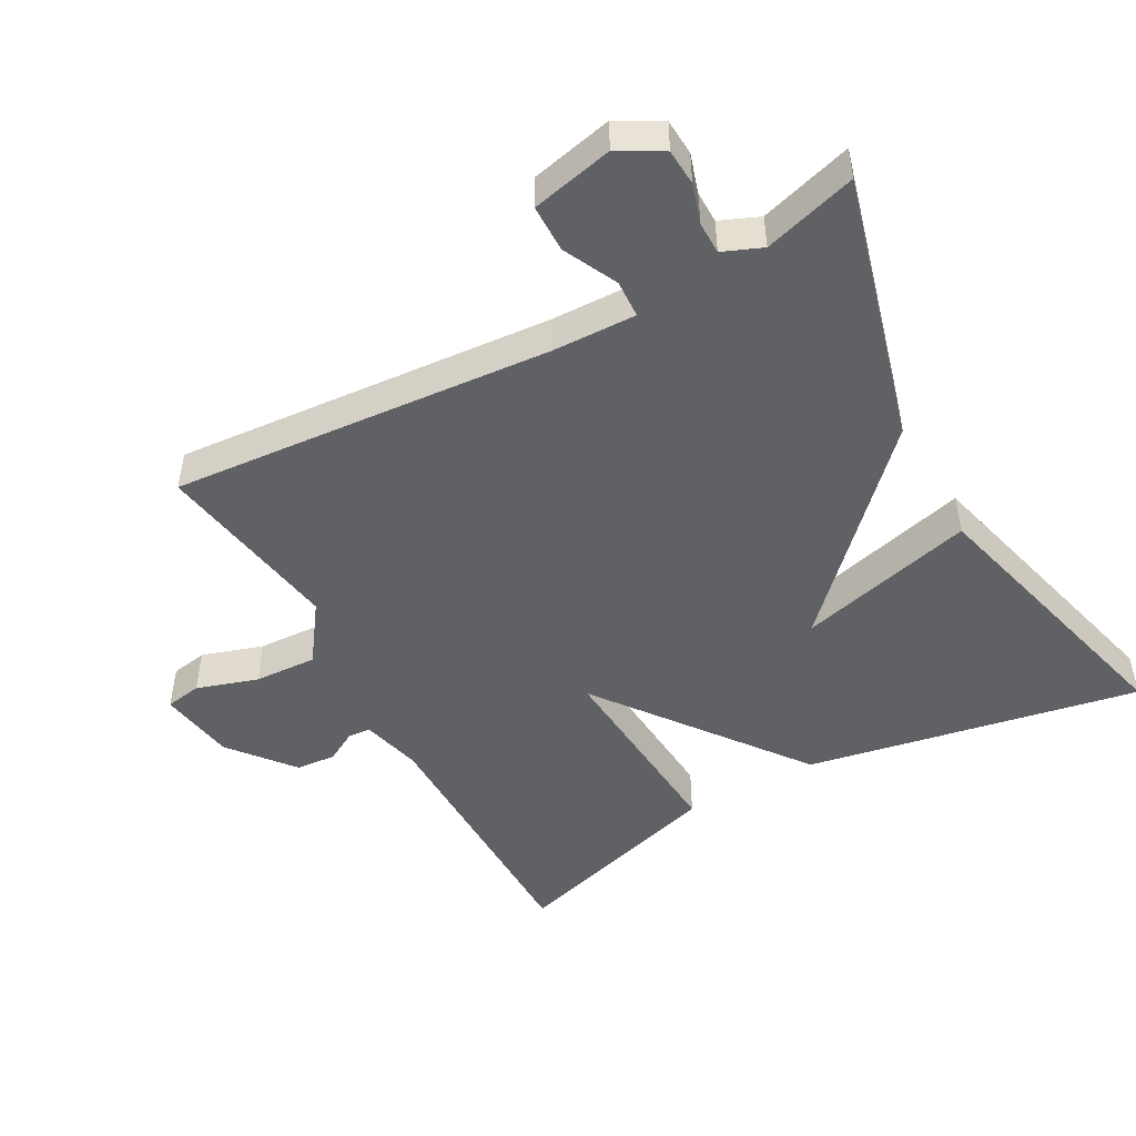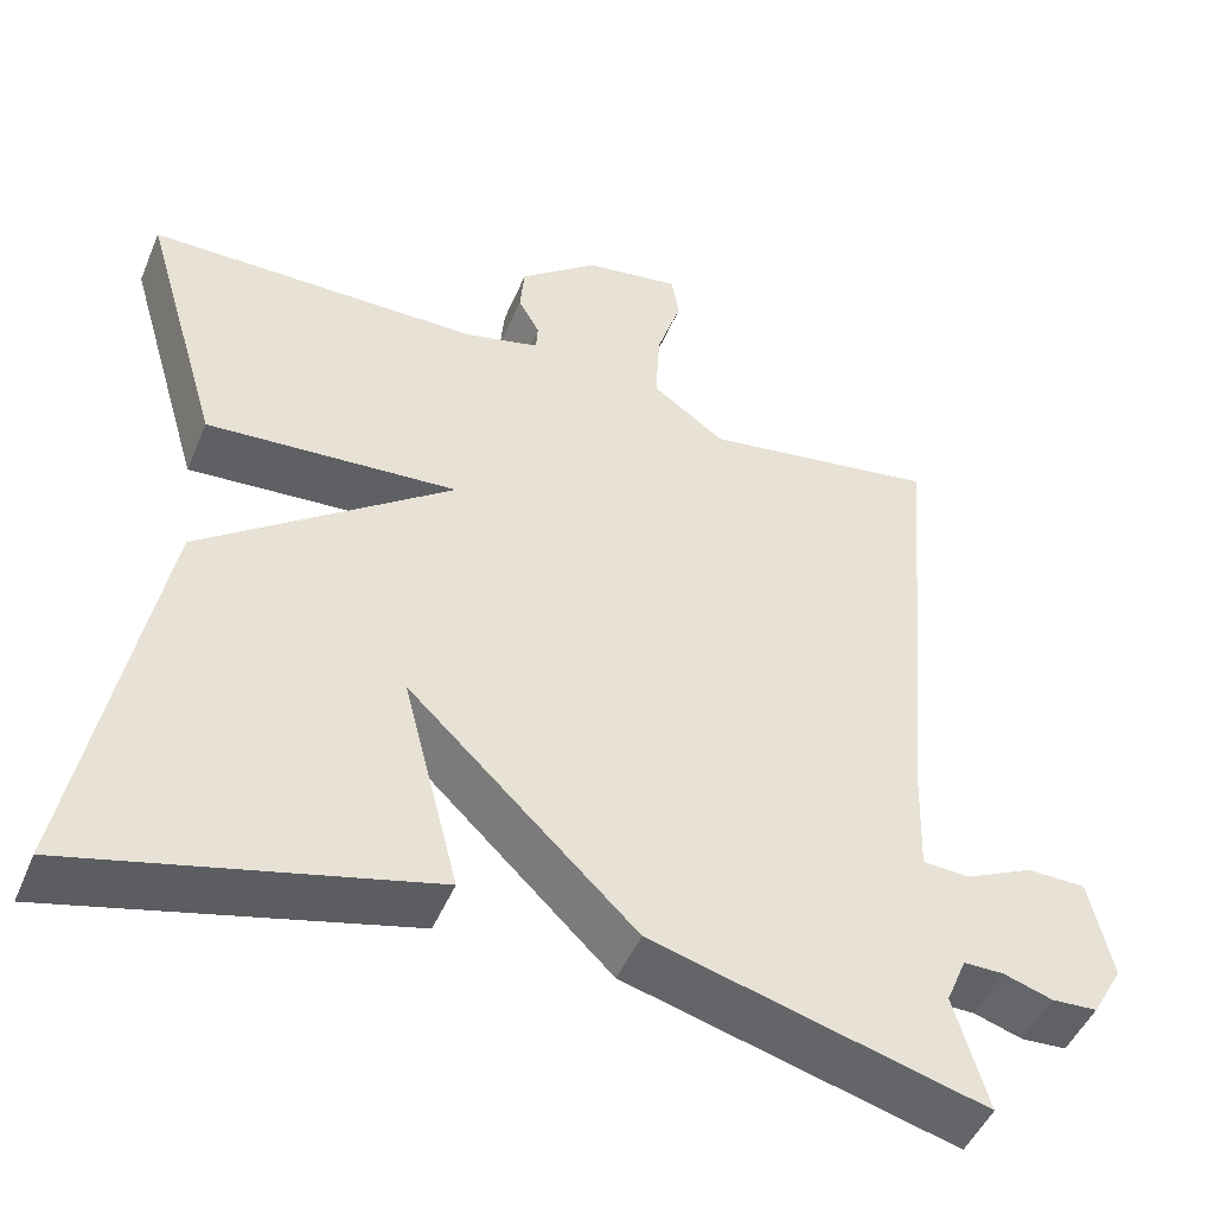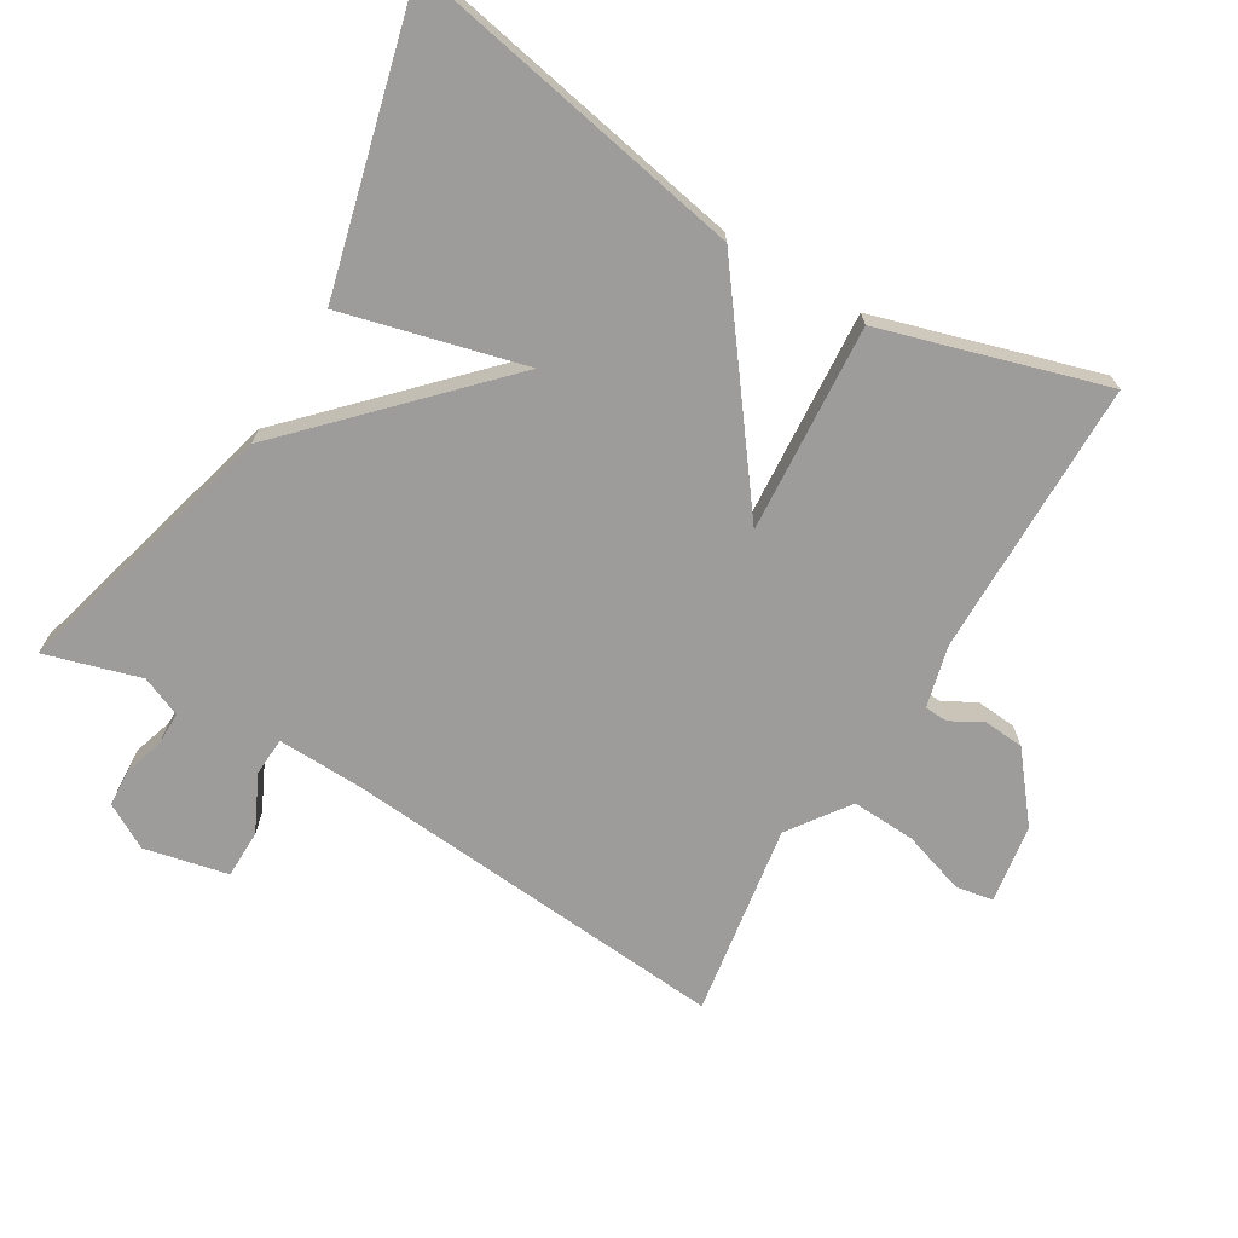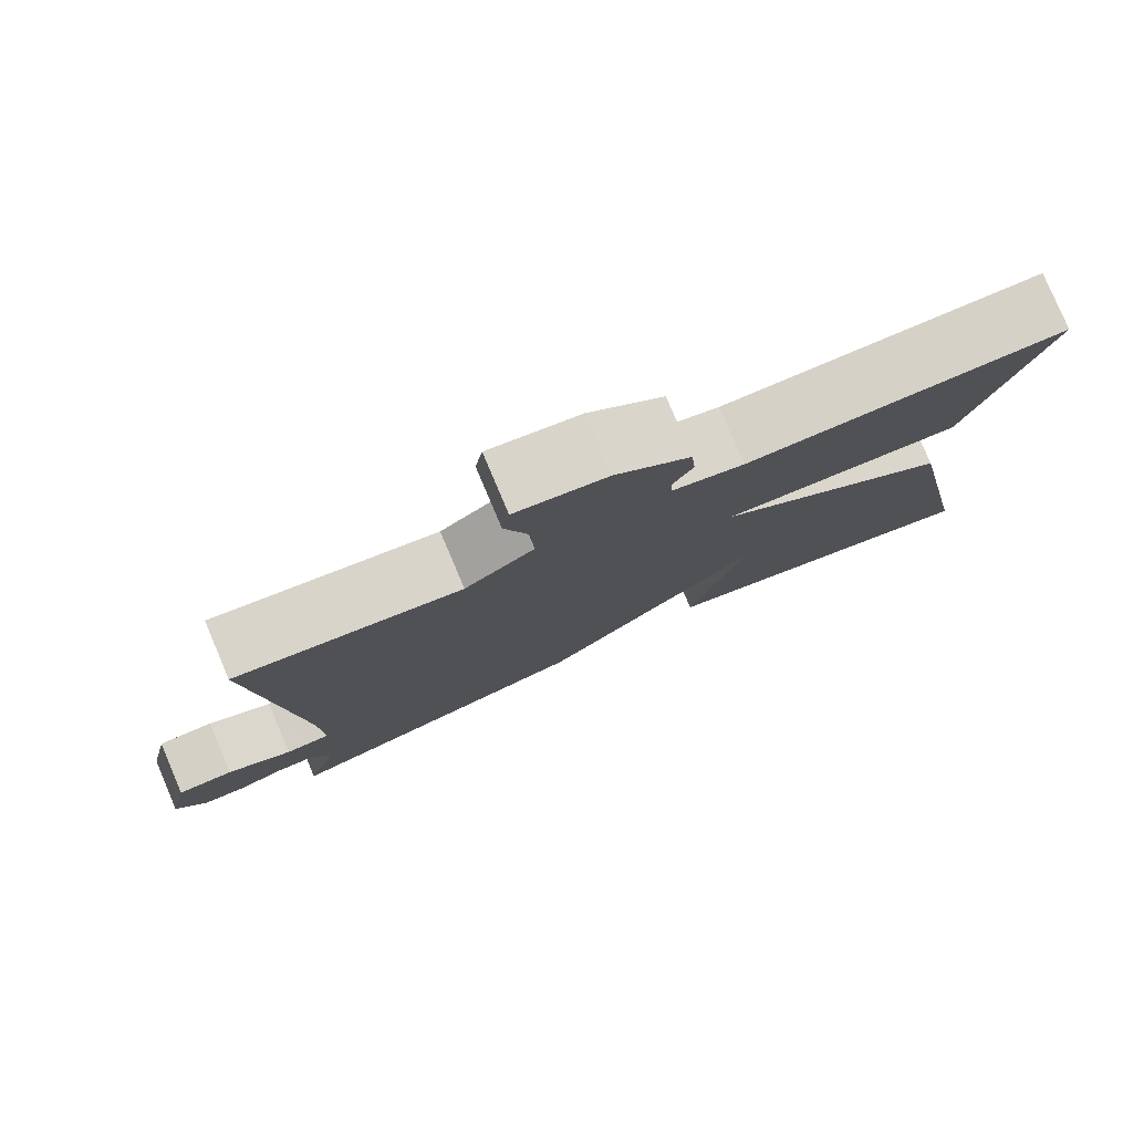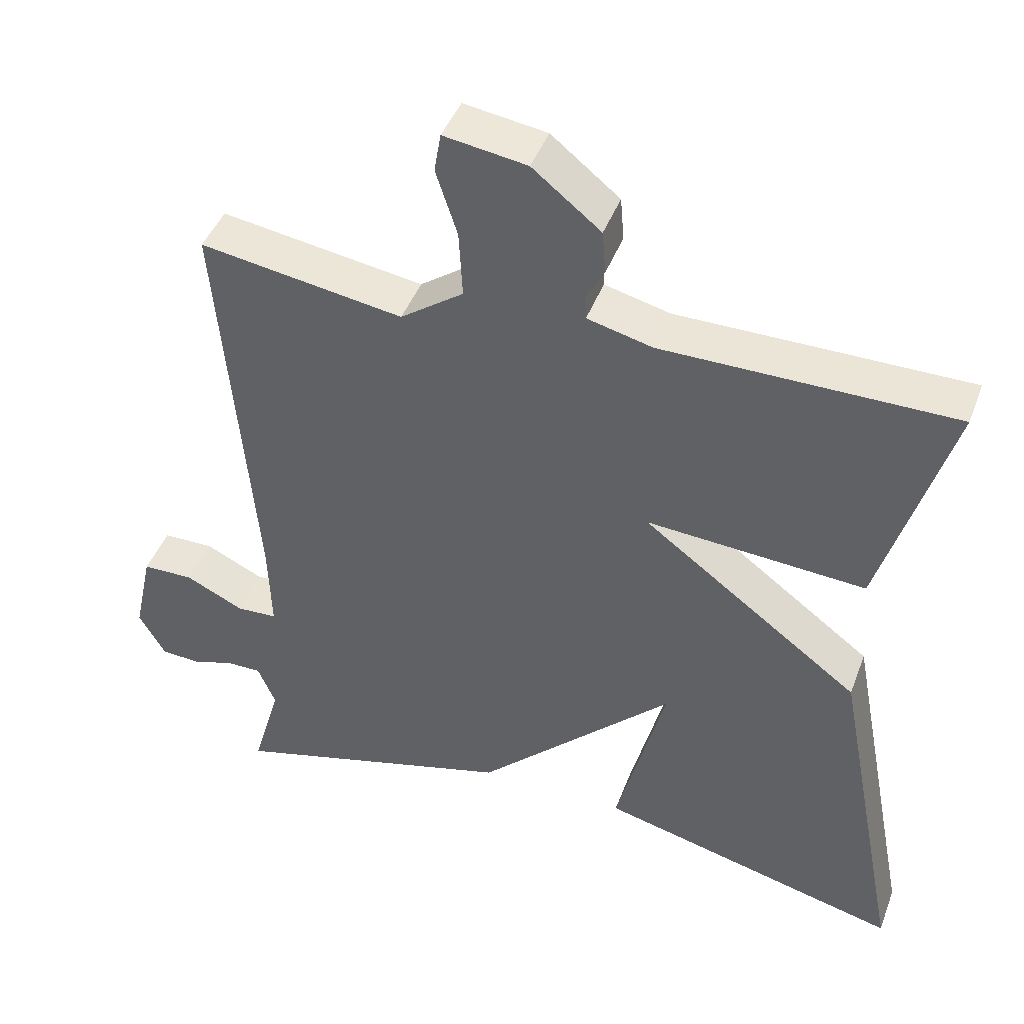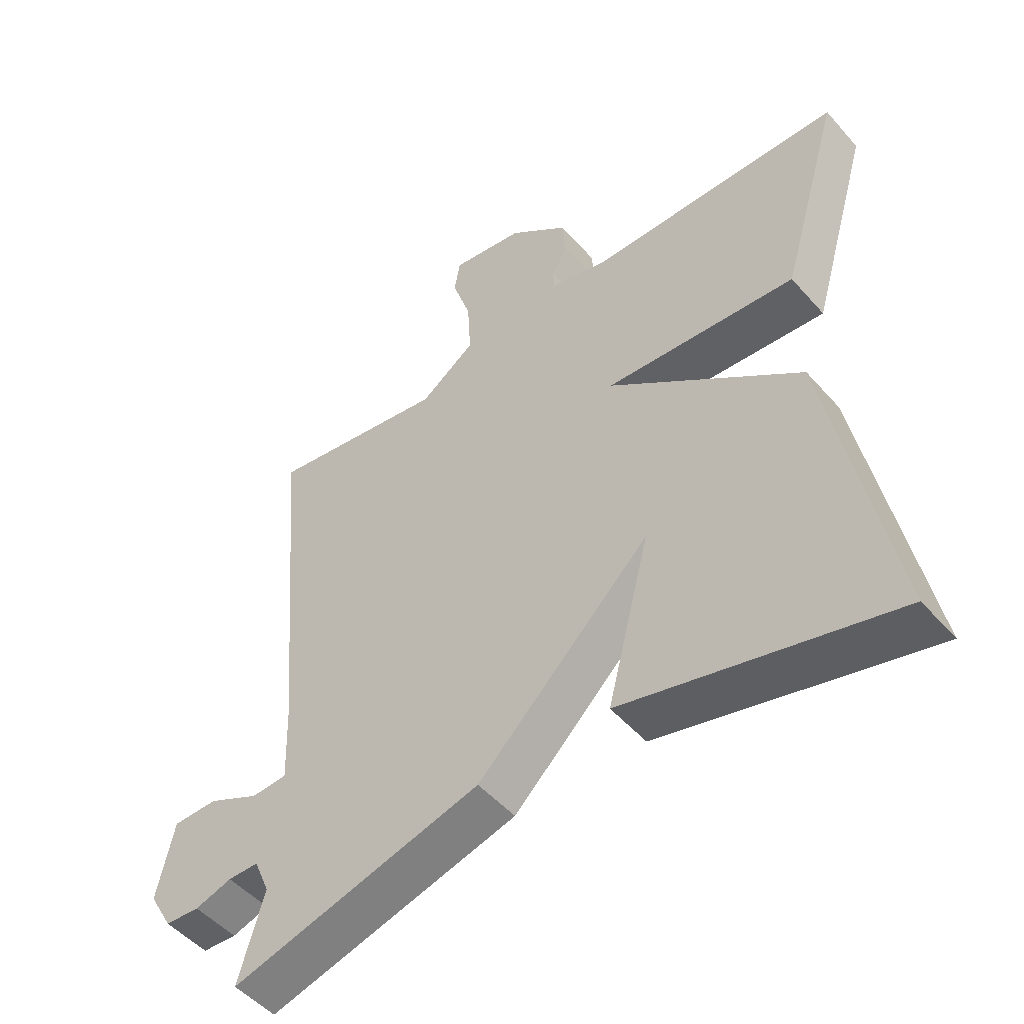
<metadata>
{"format":"obj","ext":"obj","renderer":"f3d","projection":"perspective","resolution":1024,"background":"white","views":[{"elev":-48.4,"azim":119.1,"up":"+Y"},{"elev":-47.9,"azim":-22.3,"up":"+Z"},{"elev":-70.3,"azim":-120.7,"up":"+Y"},{"elev":79.6,"azim":157.0,"up":"+Z"},{"elev":44.1,"azim":-160.1,"up":"+Z"},{"elev":-50.0,"azim":-140.5,"up":"+Z"}]}
</metadata>
<code>
v 0.5 0.07 0.5
v 0.453 0.07 -0.052
v 0.449 0.07 -0.175
v 0.504 0.07 -0.178
v 0.583 0.07 -0.14
v 0.652 0.07 -0.141
v 0.678 0.07 -0.26
v 0.642 0.07 -0.323
v 0.589 0.07 -0.326
v 0.532 0.07 -0.308
v 0.485 0.07 -0.308
v 0.461 0.07 -0.365
v 0.5 0.07 -0.5
v 0.113 0.07 -0.395
v -0.153 0.07 -0.137
v -0.087 0.07 -0.395
v -0.5 0.07 -0.5
v -0.407 0.07 -0.016
v -0.112 0.07 0.205
v -0.407 0.07 0.184
v -0.5 0.07 0.5
v -0.108 0.07 0.502
v -0.02 0.07 0.524
v -0.018 0.07 0.557
v -0.043 0.07 0.602
v -0.038 0.07 0.66
v 0.054 0.07 0.734
v 0.166 0.07 0.751
v 0.175 0.07 0.698
v 0.146 0.07 0.609
v 0.141 0.07 0.518
v 0.226 0.07 0.457
v 0.5 0 0.5
v 0.453 0 -0.052
v 0.449 0 -0.175
v 0.504 0 -0.178
v 0.583 0 -0.14
v 0.652 0 -0.141
v 0.678 0 -0.26
v 0.642 0 -0.323
v 0.589 0 -0.326
v 0.532 0 -0.308
v 0.485 0 -0.308
v 0.461 0 -0.365
v 0.5 0 -0.5
v 0.113 0 -0.395
v -0.153 0 -0.137
v -0.087 0 -0.395
v -0.5 0 -0.5
v -0.407 0 -0.016
v -0.112 0 0.205
v -0.407 0 0.184
v -0.5 0 0.5
v -0.108 0 0.502
v -0.02 0 0.524
v -0.018 0 0.557
v -0.043 0 0.602
v -0.038 0 0.66
v 0.054 0 0.734
v 0.166 0 0.751
v 0.175 0 0.698
v 0.146 0 0.609
v 0.141 0 0.518
v 0.226 0 0.457
f 28 29 30
f 27 28 30
f 26 27 30
f 25 26 30
f 24 25 30
f 23 24 30 31
f 22 23 31 32
f 21 22 32
f 20 21 32
f 19 20 32
f 15 16 17 18
f 32 1 2
f 19 32 2
f 18 19 2
f 15 18 2
f 12 13 14 15
f 8 9 10
f 7 8 10
f 6 7 10
f 5 6 10
f 4 5 10
f 3 4 10 11
f 15 2 3
f 3 11 12 15
f 62 61 60
f 62 60 59
f 62 59 58
f 62 58 57
f 62 57 56
f 63 62 56 55
f 64 63 55 54
f 64 54 53
f 64 53 52
f 64 52 51
f 50 49 48 47
f 34 33 64
f 34 64 51
f 34 51 50
f 34 50 47
f 47 46 45 44
f 42 41 40
f 42 40 39
f 42 39 38
f 42 38 37
f 42 37 36
f 43 42 36 35
f 35 34 47
f 47 44 43 35
f 1 33 34 2
f 2 34 35 3
f 3 35 36 4
f 4 36 37 5
f 5 37 38 6
f 6 38 39 7
f 7 39 40 8
f 8 40 41 9
f 9 41 42 10
f 10 42 43 11
f 11 43 44 12
f 12 44 45 13
f 13 45 46 14
f 14 46 47 15
f 15 47 48 16
f 16 48 49 17
f 17 49 50 18
f 18 50 51 19
f 19 51 52 20
f 20 52 53 21
f 21 53 54 22
f 22 54 55 23
f 23 55 56 24
f 24 56 57 25
f 25 57 58 26
f 26 58 59 27
f 27 59 60 28
f 28 60 61 29
f 29 61 62 30
f 30 62 63 31
f 31 63 64 32
f 32 64 33 1

</code>
